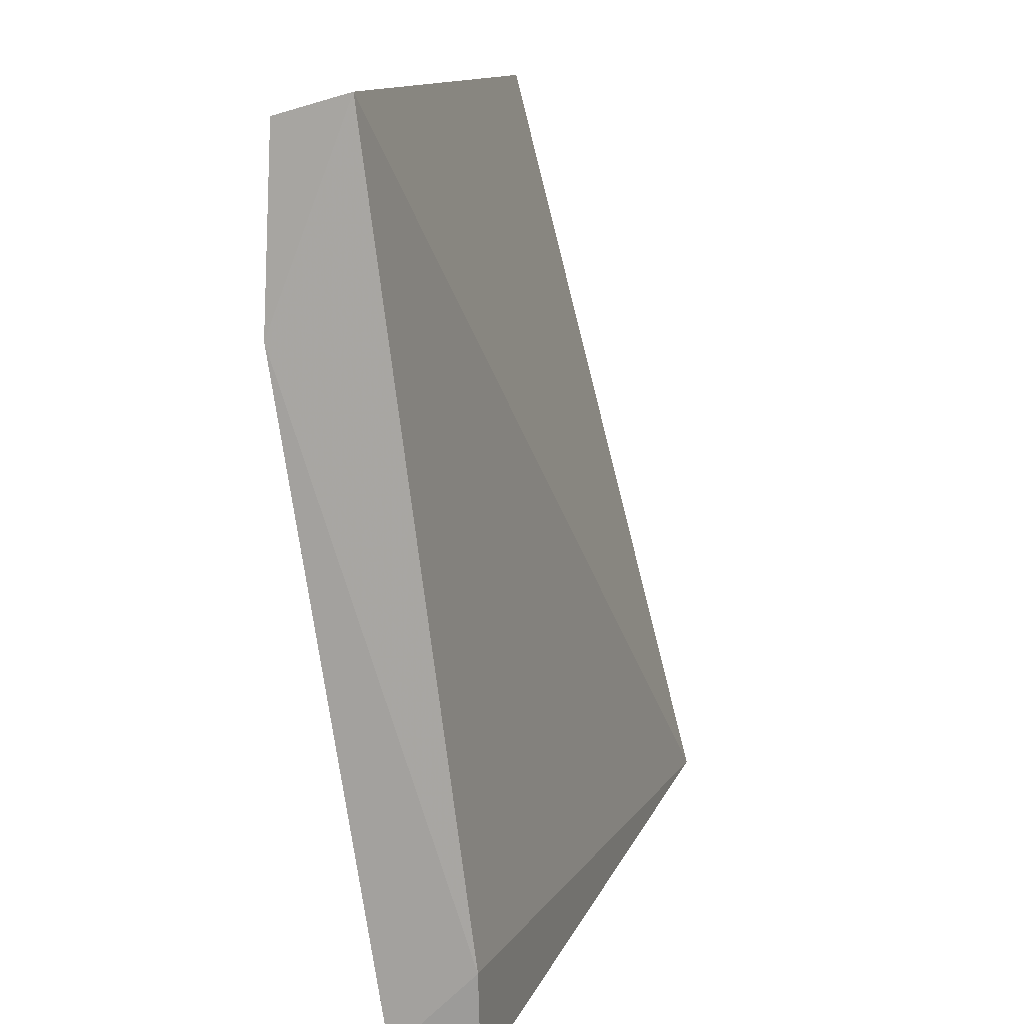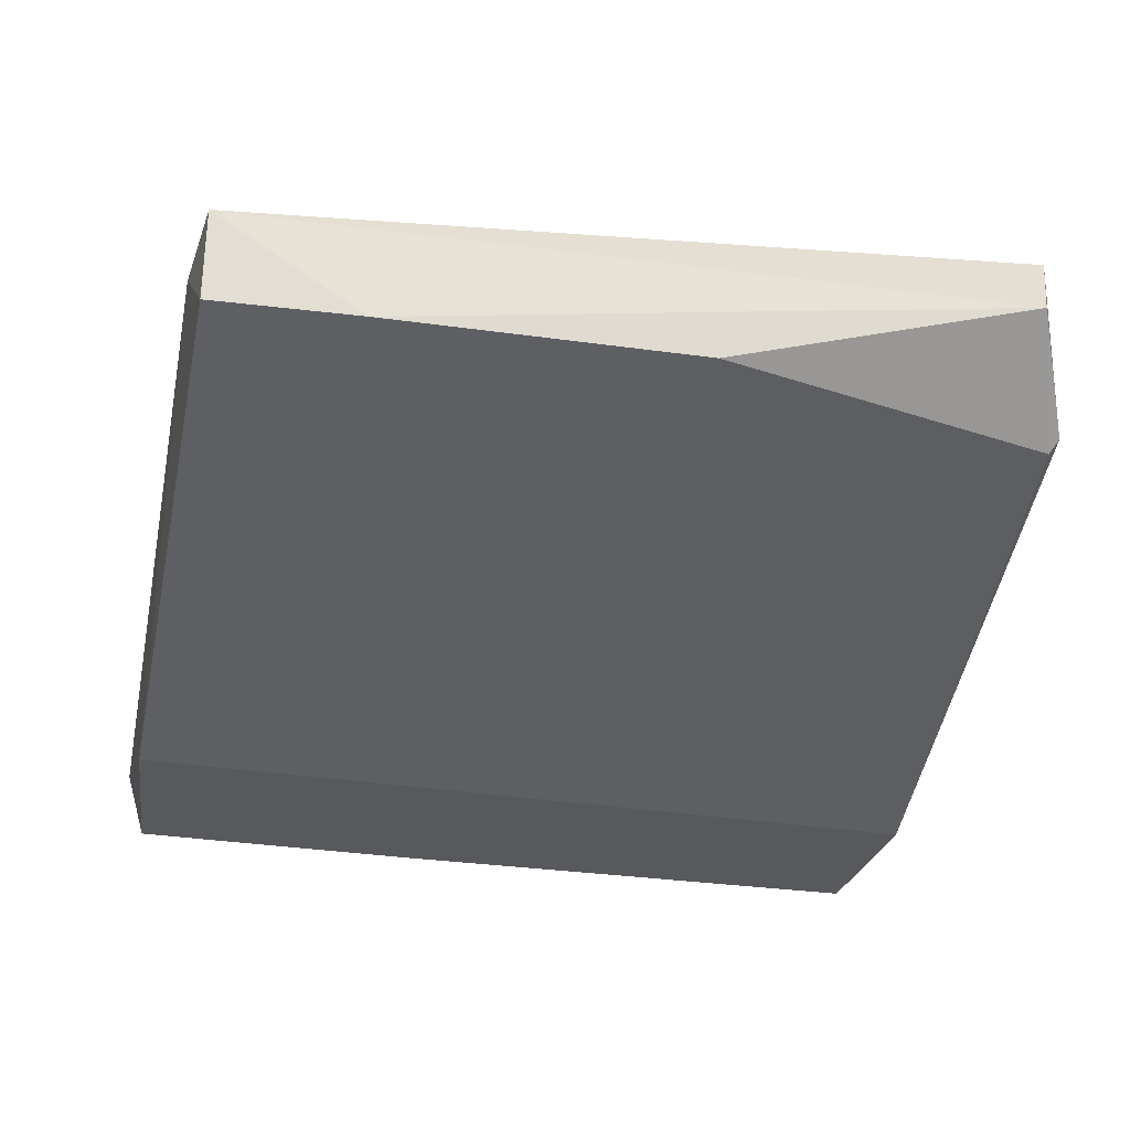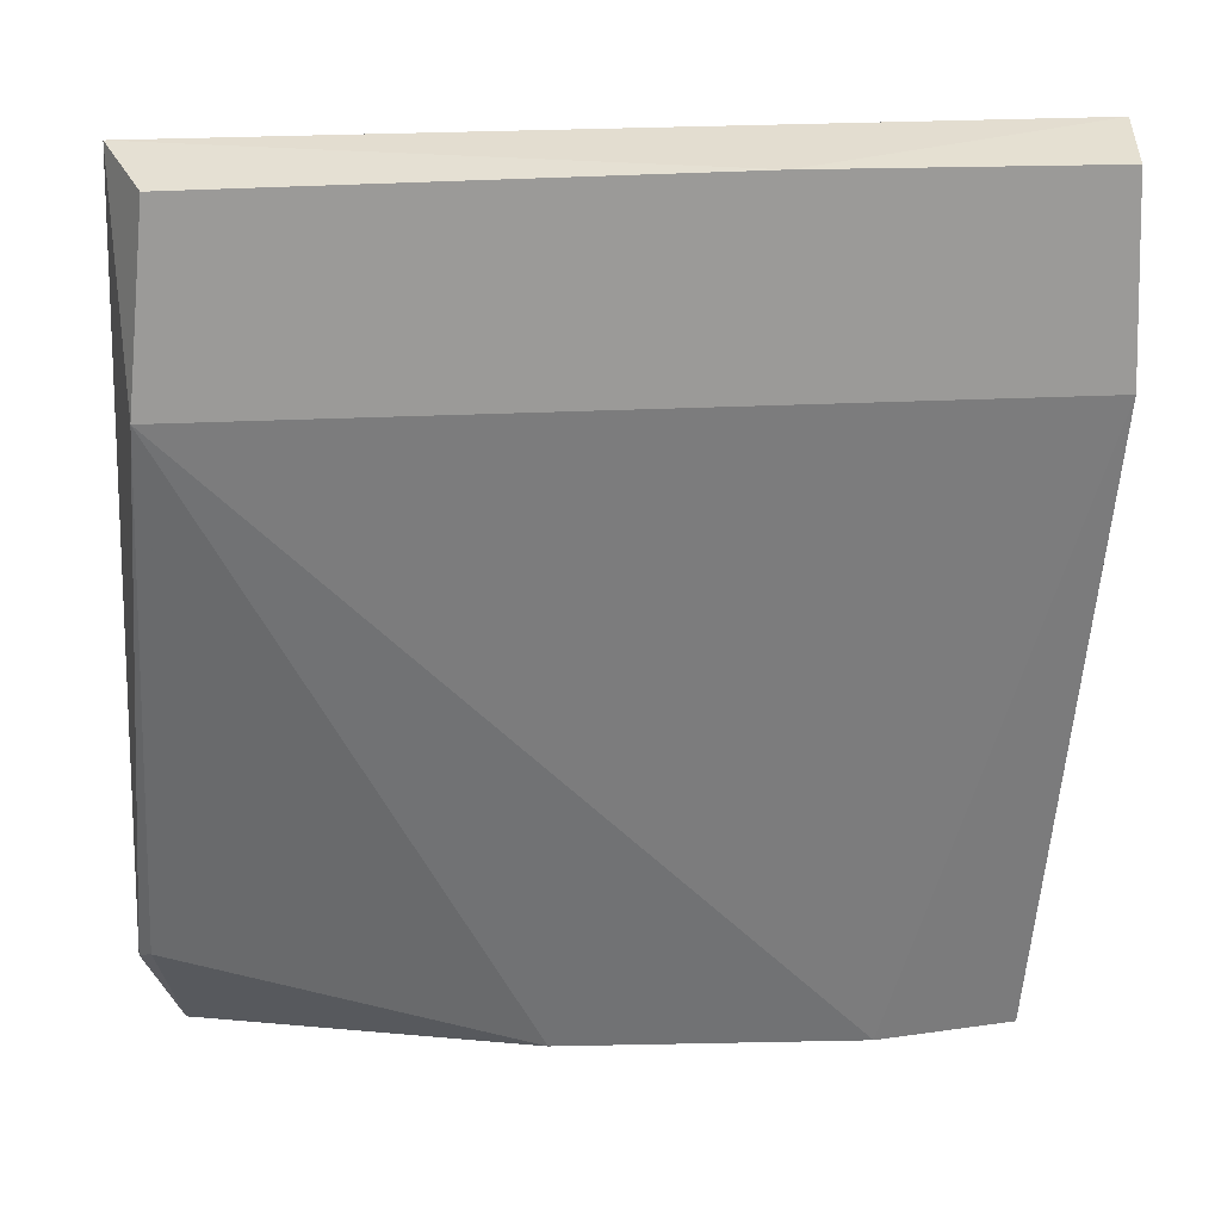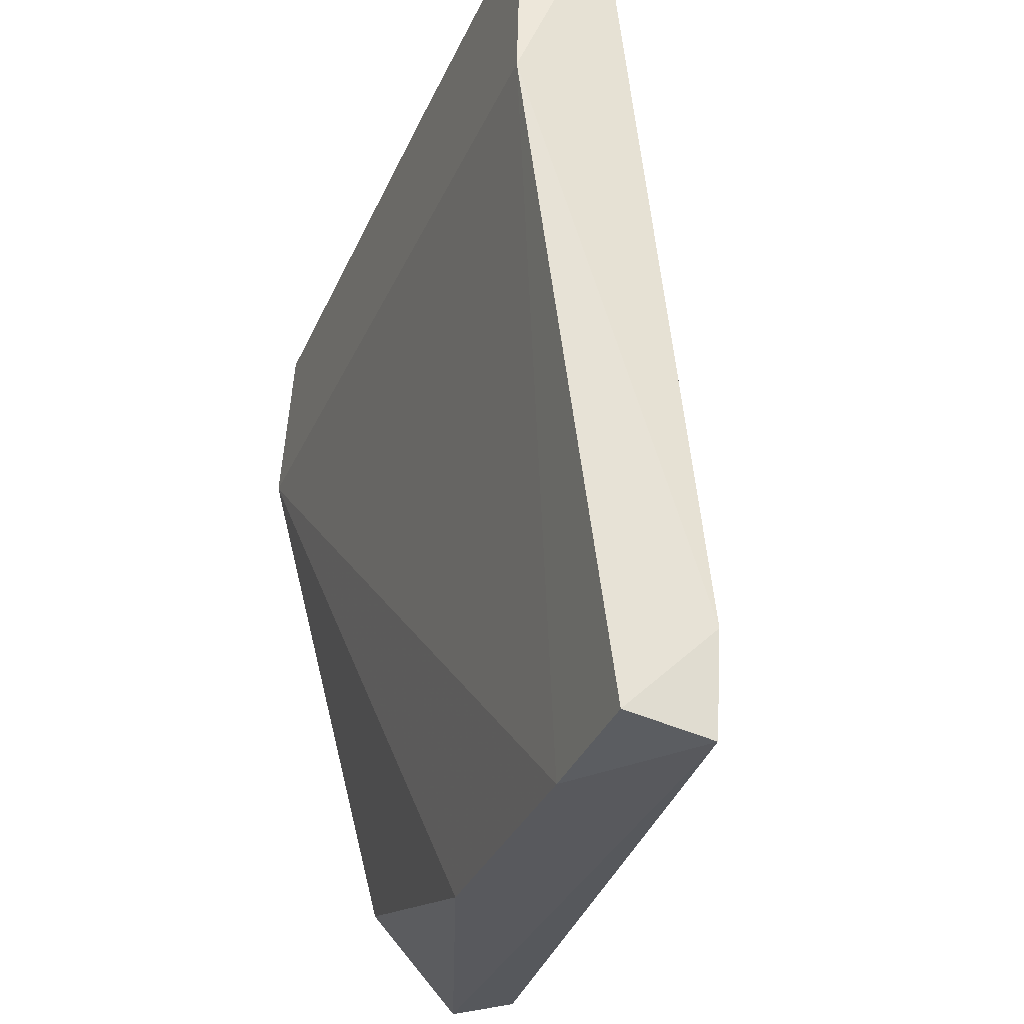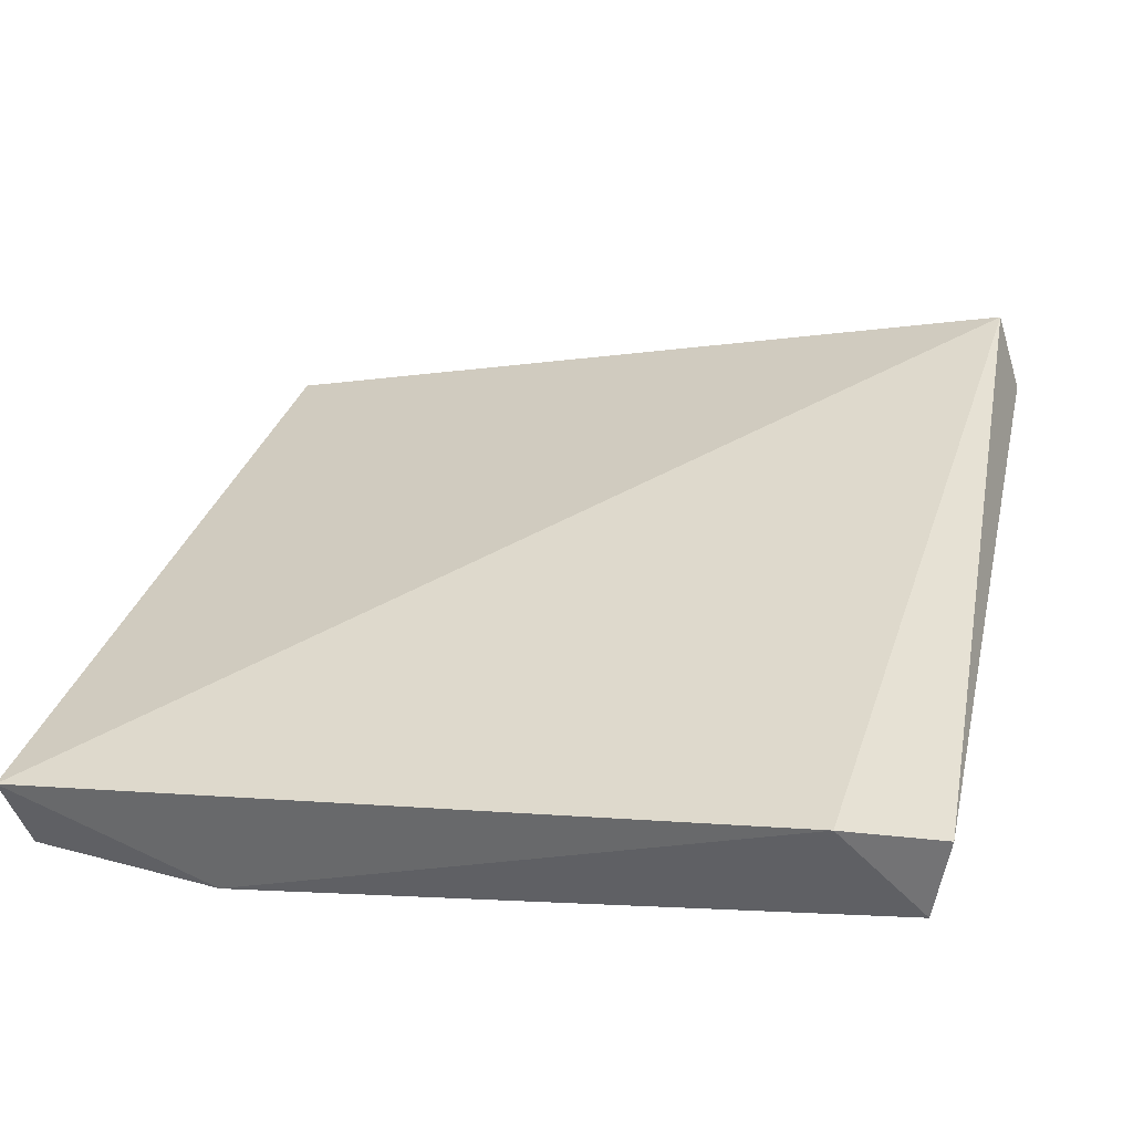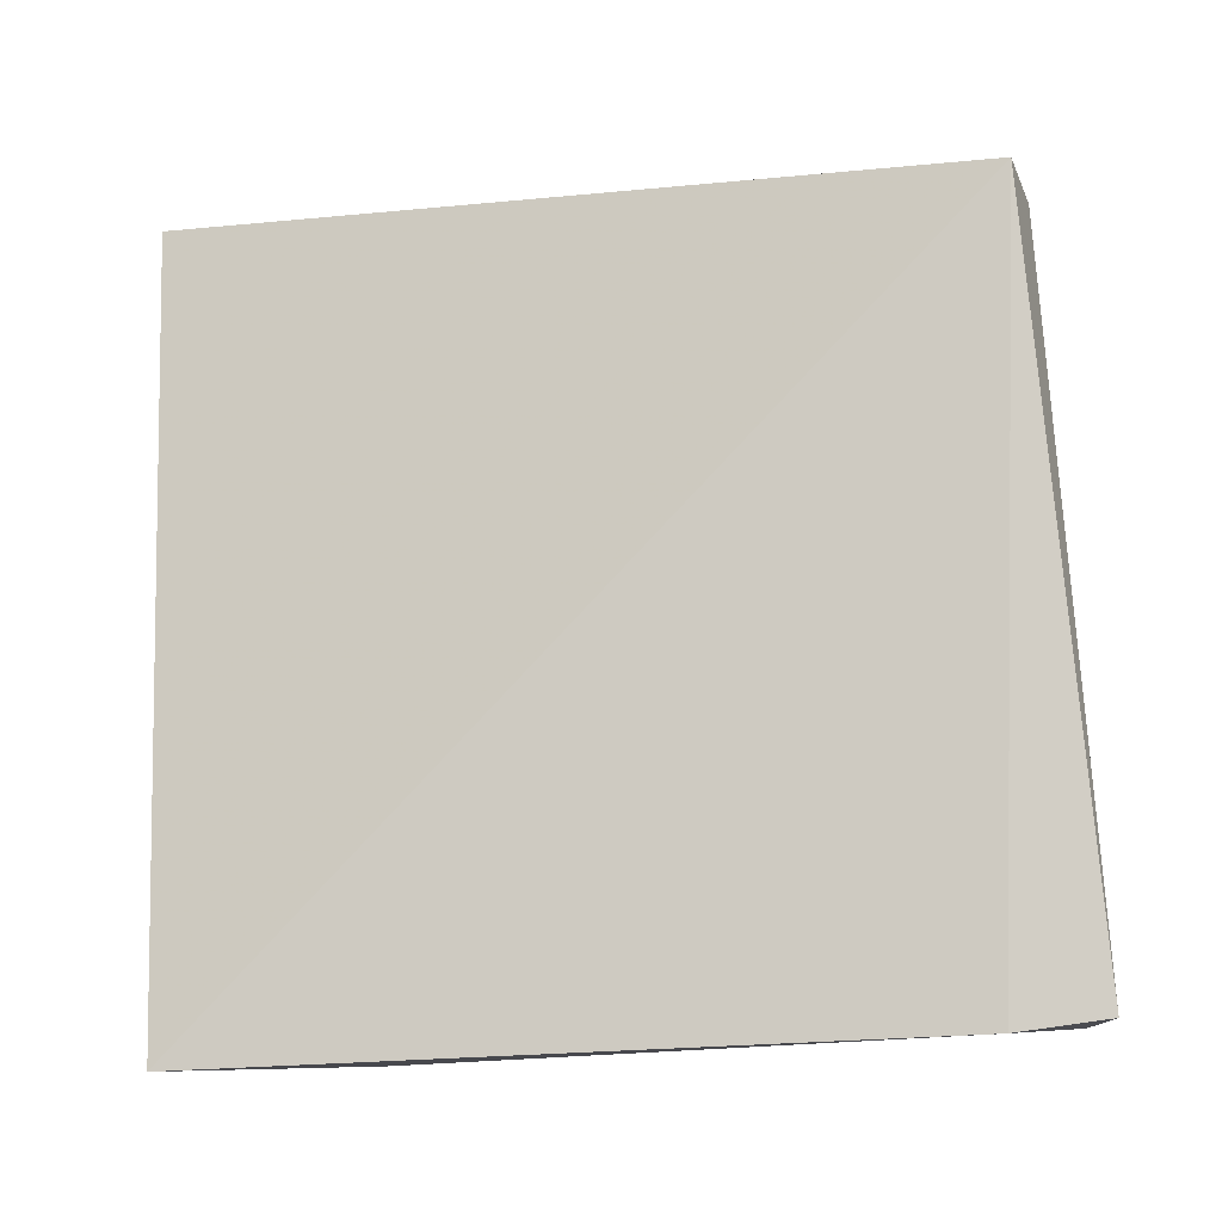
<metadata>
{"format":"obj","ext":"obj","renderer":"f3d","projection":"perspective","resolution":1024,"background":"white","views":[{"elev":9.4,"azim":-80.5,"up":"+Y"},{"elev":-32.0,"azim":-9.6,"up":"+Z"},{"elev":22.8,"azim":166.0,"up":"+Y"},{"elev":-33.6,"azim":-110.5,"up":"+Y"},{"elev":31.4,"azim":-73.1,"up":"+Z"},{"elev":74.6,"azim":-89.7,"up":"+Z"}]}
</metadata>
<code>
g Generated convex submesh 1
v -0.07169 -0.01368 -0.001235
v 0.07258 -0.09986 0.0236
v 0.07428 -0.101 0.02596
v 0.07186 0.02841 0.01362
v 0.06937 -0.1152 0.05075
v -0.0742 0.02346 0.01362
v -0.06675 -0.13 0.03095
v 0.07186 -0.00625 -0.001235
v -0.04201 -0.1275 0.0161
v -0.0187 0.02229 3.052e-07
v 0.0117 -0.1224 0.01898
v -0.06925 -0.1127 0.03095
v -0.06675 -0.1275 0.0161
v 0.06851 0.02465 3.052e-07
v 0.06685 -0.1199 0.03786
v -0.07062 0.01994 3.052e-07
g Generated convex submesh 1_0
f 16 10 8
f 5 3 4
f 6 5 4
f 8 3 2
f 8 4 3
f 9 1 8
f 10 6 4
f 11 8 2
f 11 9 8
f 12 6 1
f 12 5 6
f 12 7 5
f 13 7 12
f 13 9 7
f 13 1 9
f 13 12 1
f 14 4 8
f 14 10 4
f 14 8 10
f 15 2 3
f 15 3 5
f 15 5 7
f 15 7 9
f 15 11 2
f 15 9 11
f 16 1 6
f 16 8 1
f 16 6 10

</code>
